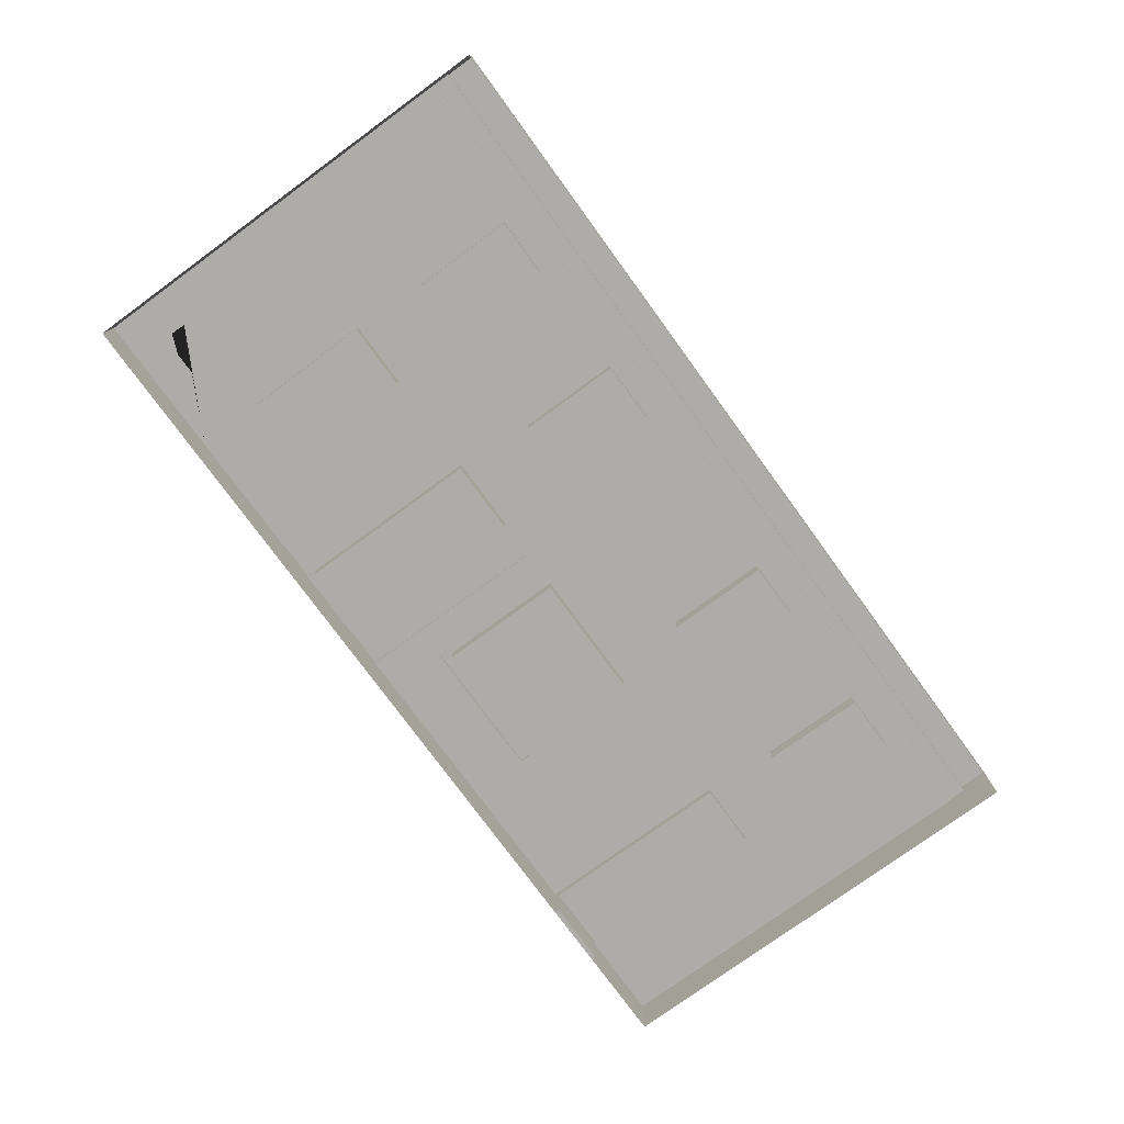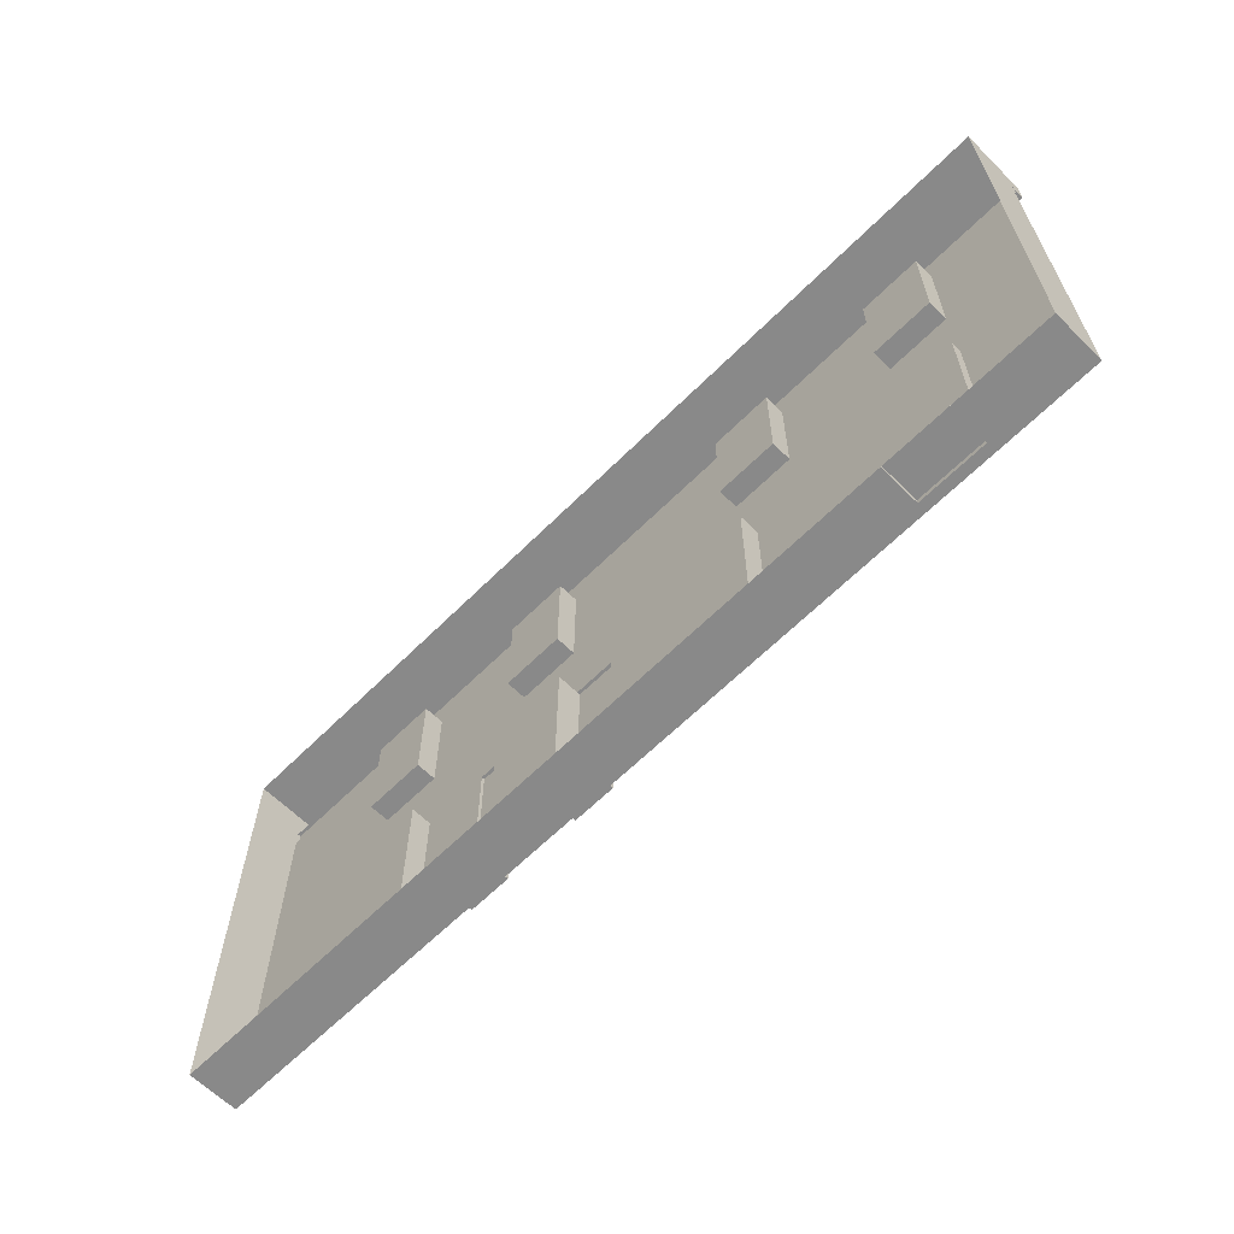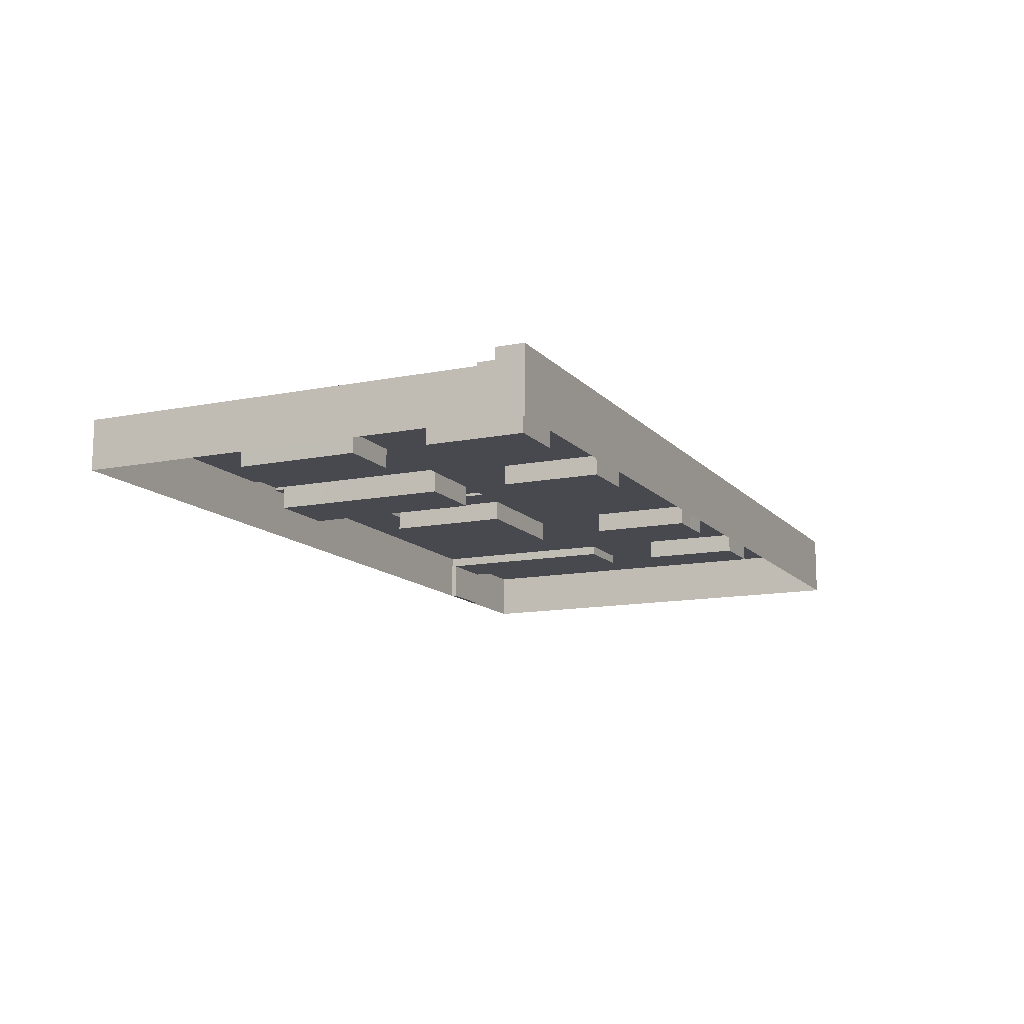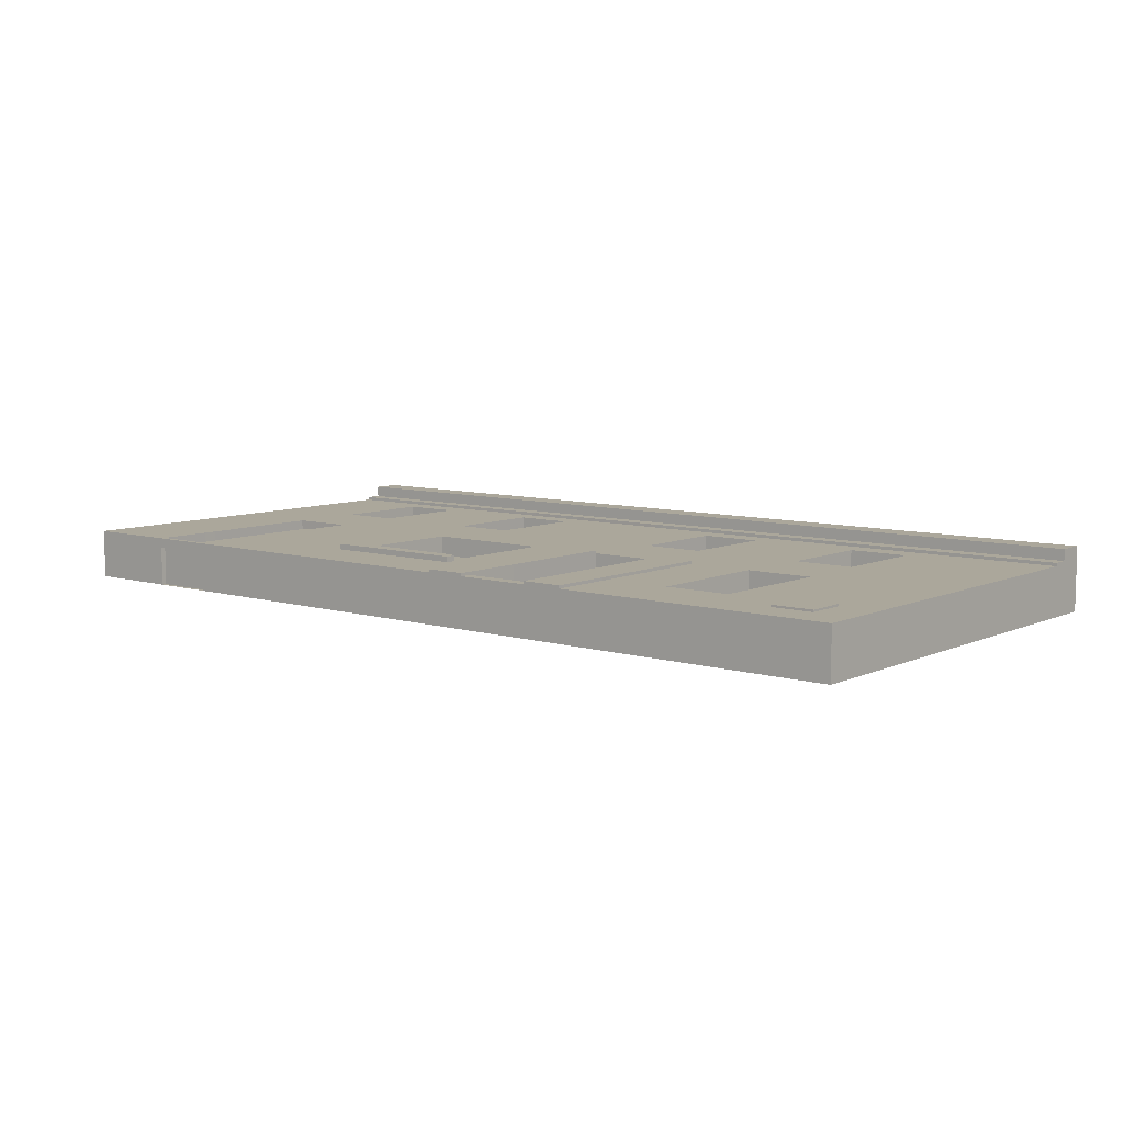
<metadata>
{"format":"obj","ext":"obj","renderer":"f3d","projection":"perspective","resolution":1024,"background":"white","views":[{"elev":-77.0,"azim":126.1,"up":"+Z"},{"elev":-63.2,"azim":-134.9,"up":"+Y"},{"elev":-12.7,"azim":114.9,"up":"+Z"},{"elev":8.1,"azim":39.3,"up":"+Z"}]}
</metadata>
<code>
o Old_Building_#1
v -6.01 -0.1719 -0
v 6.01 -0.1719 -0
v -6.01 5.723 0
v 6.01 5.723 0
v -4.744 -0.1719 -0
v -4.744 5.723 0
v -3.885 -0.1719 -0
v -3.885 5.723 0
v -2.448 -0.1719 -0
v -2.448 5.723 0
v -1.641 -0.1719 -0
v -1.641 5.723 0
v -1.888 5.723 0
v -1.888 -0.1719 -0
v -0.1879 -0.1719 -0
v -0.1879 5.723 0
v 0.8536 -0.1719 -0
v 0.9093 5.723 0
v 1.834 -0.1719 -0
v 1.74 5.723 0
v 3.259 -0.1719 -0
v 3.259 5.723 0
v 4.07 -0.1719 -0
v 4.07 5.723 0
v -6.01 4.82 0
v 6.01 4.82 0
v -4.744 4.85 0
v -3.946 4.849 0
v -2.453 4.858 0
v -1.641 4.85 0
v -1.888 4.85 0
v -0.1879 4.82 0
v 0.9189 4.835 0
v 1.74 4.835 0
v 3.259 4.822 0
v 4.077 4.822 0
v -6.01 3.472 0
v 6.01 3.472 0
v -4.731 3.492 0
v -3.929 3.491 0
v -2.448 3.495 0
v -1.641 3.495 0
v -1.888 3.495 0
v -0.1879 3.472 0
v 0.9262 3.481 0
v 1.74 3.48 0
v 3.259 3.472 0
v 4.07 3.472 0
v -6.01 2.442 -0
v 6.01 2.442 -0
v -4.757 2.486 -0
v -3.892 2.49 -0
v -2.448 2.442 -0
v -1.641 2.442 -0
v -1.888 2.442 -0
v -0.1879 2.442 -0
v 0.8477 2.442 -0
v 1.832 2.442 -0
v 3.23 2.442 -0
v 4.114 2.442 -0
v -6.01 0.7862 -0
v 6.01 0.7862 -0
v -4.746 0.7862 -0
v -3.885 0.7862 -0
v -2.448 0.7862 -0
v -1.641 0.7862 -0
v -1.888 0.7862 -0
v -0.1879 0.7862 -0
v 0.8559 0.7862 -0
v 1.832 0.7862 -0
v 3.229 0.7357 -0
v 4.095 0.7357 -0
v -6.01 0.6066 -0
v 6.01 0.6066 -0
v -4.746 0.6066 -0
v -3.885 0.6066 -0
v -2.448 0.6066 -0
v -1.641 0.6066 -0
v -1.888 0.6066 -0
v -0.1879 0.6066 -0
v 0.8559 0.6066 -0
v 1.832 0.6066 -0
v 3.259 0.6066 -0
v 4.07 0.6066 -0
v -0.09123 5.723 0
v -0.09614 -0.1719 -0
v -0.09123 4.82 0
v -0.09123 3.472 0
v -0.09666 2.442 -0
v -0.09594 0.7388 -0
v -0.09594 0.6066 -0
v -2.012 5.723 0
v -2.012 -0.1719 -0
v -2.012 4.85 0
v -2.012 3.495 0
v -2.012 2.442 -0
v -2.012 0.7363 -0
v -2.012 0.6066 -0
v 2.33 5.723 0
v 2.37 -0.1719 -0
v 2.33 4.83 0
v 2.33 3.477 0
v 2.375 2.442 -0
v 2.375 0.7666 -0
v 2.376 0.6066 -0
v 0.3209 -0.1719 -0
v 0.3451 5.723 0
v 0.3493 4.826 0
v 0.3525 3.476 0
v 0.3152 2.442 -0
v 0.3192 0.7595 -0
v 0.3192 0.6066 -0
v 6.01 5.351 0
v -4.744 5.353 0
v -3.911 5.353 0
v -2.45 5.353 0
v -1.641 5.353 0
v -1.888 5.353 0
v -0.1879 5.351 0
v 0.9133 5.352 0
v 1.74 5.352 0
v 3.259 5.351 0
v 4.073 5.351 0
v -6.01 5.351 0
v -0.09123 5.351 0
v -2.012 5.353 0
v 2.33 5.351 0
v 0.3468 5.351 0
v 5.495 0.7726 -0
v 4.948 0.7582 -0
v 5.497 0.6066 -0
v 4.949 0.6066 -0
v 4.948 0.8067 -0
v 5.494 0.8026 -0
v 4.949 0.2952 -0
v 5.5 0.2904 -0
v -6.01 5.134 0
v 6.01 5.134 0
v -4.744 5.148 0
v -3.925 5.148 0
v -2.451 5.152 0
v -1.641 5.148 0
v -1.888 5.148 0
v -0.1879 5.134 0
v 0.9156 5.141 0
v 1.74 5.141 0
v 3.259 5.135 0
v 4.074 5.135 0
v -0.09123 5.134 0
v -2.012 5.148 0
v 2.33 5.139 0
v 0.3478 5.137 0
v 1.833 -0.019 -0
v 0.854 -0.01899 -0
v -4.731 3.492 -0.2622
v -4.744 4.85 -0.2622
v -3.929 3.491 -0.2622
v -3.946 4.849 -0.2622
v -2.448 3.495 -0.2622
v -2.453 4.858 -0.2622
v -1.641 3.495 -0.2622
v -1.641 4.85 -0.2622
v -1.888 3.495 -0.2622
v -1.888 4.85 -0.2622
v 0.9262 3.481 -0.2622
v 0.9189 4.835 -0.2622
v 1.74 3.48 -0.2622
v 1.74 4.835 -0.2622
v 3.259 3.472 -0.2622
v 3.259 4.822 -0.2622
v 4.07 3.472 -0.2622
v 4.077 4.822 -0.2622
v -2.012 4.85 -0.2622
v -2.012 3.495 -0.2622
v -1.641 0.7862 -0.2622
v -1.641 2.442 -0.2622
v -1.888 0.7862 -0.2622
v -1.888 2.442 -0.2622
v -0.1879 0.7862 -0.2622
v -0.1879 2.442 -0.2622
v 3.229 0.7357 -0.2622
v 3.23 2.442 -0.2622
v 4.095 0.7357 -0.2622
v 4.114 2.442 -0.2622
v -4.744 -0.1719 -0.1295
v -3.885 -0.1719 -0.1295
v -4.746 0.7862 -0.1295
v -4.757 2.486 -0.1295
v -3.885 0.7862 -0.1295
v -3.892 2.49 -0.1295
v -4.746 0.6066 -0.1295
v -3.885 0.6066 -0.1295
v 0.8559 0.7862 -0.2772
v 0.8477 2.442 -0.2772
v 1.832 0.7862 -0.2772
v 1.832 2.442 -0.2772
v 0.8559 0.6066 -0.2772
v 1.832 0.6066 -0.2772
v 0.854 -0.01899 -0.2772
v 1.833 -0.019 -0.2772
v 0.3209 -0.1719 0.03851
v 0.8536 -0.1719 0.03851
v 0.8559 0.7862 0.03851
v 0.8477 2.442 0.03851
v 1.832 0.7862 0.03851
v 1.832 2.442 0.03851
v 2.375 2.442 0.03851
v 0.8559 0.6066 0.03851
v 1.832 0.6066 0.03851
v 2.375 0.7666 0.03851
v 0.854 -0.01899 0.03851
v 1.833 -0.019 0.03851
v 2.376 0.6066 0.03851
v 1.834 -0.1719 0.03851
v 2.37 -0.1719 0.03851
v 0.3152 2.442 0.03851
v 0.3192 0.7595 0.03851
v 0.3192 0.6066 0.03851
v -1.641 0.6066 0.07226
v -1.641 0.7862 0.07226
v -1.888 0.6066 0.07226
v -1.888 0.7862 0.07226
v -0.1879 0.6066 0.07226
v -0.1879 0.7862 0.07226
v -0.09594 0.7388 0.07226
v -0.09594 0.6066 0.07226
v -2.012 0.7363 0.07226
v -2.012 0.6066 0.07226
v 5.495 0.7726 0.02671
v 4.948 0.7582 0.02671
v 5.497 0.6066 0.02671
v 4.949 0.6066 0.02671
v 4.948 0.8067 0.02671
v 5.494 0.8026 0.02671
v 4.949 0.2952 0.02671
v 5.5 0.2904 0.02671
v 6.01 5.134 0.04237
v 6.01 5.351 0.04237
v -4.744 5.148 0.04237
v -4.744 5.353 0.04237
v -3.925 5.148 0.04237
v -3.911 5.353 0.04237
v -2.451 5.152 0.04237
v -2.45 5.353 0.04237
v -1.641 5.148 0.04237
v -1.641 5.353 0.04237
v -1.888 5.148 0.04237
v -1.888 5.353 0.04237
v -0.1879 5.134 0.04237
v -0.1879 5.351 0.04237
v 0.9156 5.141 0.04237
v 0.9133 5.352 0.04237
v 1.74 5.141 0.04237
v 1.74 5.352 0.04237
v 3.259 5.135 0.04237
v 3.259 5.351 0.04237
v 4.074 5.135 0.04237
v 4.073 5.351 0.04237
v -0.09123 5.134 0.04237
v -0.09123 5.351 0.04237
v -2.012 5.148 0.04237
v -2.012 5.353 0.04237
v 2.33 5.139 0.04237
v 2.33 5.351 0.04237
v 0.3478 5.137 0.04237
v 0.3468 5.351 0.04237
v -6.01 5.351 0.04237
v -6.01 5.134 0.04237
v 6.01 5.351 0.1922
v 6.01 5.723 0.1922
v -4.744 5.723 0.1922
v -6.01 5.723 0.1922
v -3.885 5.723 0.1922
v -4.744 5.353 0.1922
v -2.448 5.723 0.1922
v -3.911 5.353 0.1922
v -2.012 5.723 0.1922
v -2.45 5.353 0.1922
v -0.1879 5.723 0.1922
v -1.641 5.723 0.1922
v -1.641 5.353 0.1922
v -1.888 5.723 0.1922
v -1.888 5.353 0.1922
v -0.09123 5.723 0.1922
v -0.1879 5.351 0.1922
v 1.74 5.723 0.1922
v 0.9093 5.723 0.1922
v 0.9133 5.352 0.1922
v 2.33 5.723 0.1922
v 1.74 5.352 0.1922
v 4.07 5.723 0.1922
v 3.259 5.723 0.1922
v 3.259 5.351 0.1922
v 4.073 5.351 0.1922
v 0.3451 5.723 0.1922
v -0.09123 5.351 0.1922
v -2.012 5.353 0.1922
v 2.33 5.351 0.1922
v 0.3468 5.351 0.1922
v -6.01 5.351 0.1922
v -6.01 -0.1719 -0.6475
v 6.01 -0.1719 -0.6475
v -6.01 5.723 -0.6475
v 6.01 5.723 -0.6475
v -4.744 -0.1719 -0.6475
v -4.744 5.723 -0.6475
v -3.885 -0.1719 -0.6475
v -3.885 5.723 -0.6475
v -2.448 -0.1719 -0.6475
v -2.448 5.723 -0.6475
v -1.641 -0.1719 -0.6475
v -1.641 5.723 -0.6475
v -1.888 5.723 -0.6475
v -1.888 -0.1719 -0.6475
v -0.1879 -0.1719 -0.6475
v -0.1879 5.723 -0.6475
v 0.8536 -0.1719 -0.6475
v 0.9093 5.723 -0.6475
v 1.834 -0.1719 -0.6475
v 1.74 5.723 -0.6475
v 3.259 -0.1719 -0.6475
v 3.259 5.723 -0.6475
v 4.07 -0.1719 -0.6475
v 4.07 5.723 -0.6475
v -6.01 4.82 -0.6475
v 6.01 4.82 -0.6475
v -6.01 3.472 -0.6475
v 6.01 3.472 -0.6475
v -6.01 2.442 -0.6475
v 6.01 2.442 -0.6475
v -6.01 0.7862 -0.6475
v 6.01 0.7862 -0.6475
v -6.01 0.6066 -0.6475
v 6.01 0.6066 -0.6475
v -0.09123 5.723 -0.6475
v -0.09614 -0.1719 -0.6475
v -2.012 5.723 -0.6475
v -2.012 -0.1719 -0.6475
v 2.33 5.723 -0.6475
v 2.37 -0.1719 -0.6475
v 0.3209 -0.1719 -0.6475
v 0.3451 5.723 -0.6475
v 6.01 5.351 -0.6475
v -6.01 5.351 -0.6475
v -6.01 5.134 -0.6475
v 6.01 5.134 -0.6475
v -4.744 -0.1088 -0
v -3.885 -0.1088 -0
v -4.744 -0.1088 -0.6475
v -3.885 -0.1088 -0.6475
f 6 3 272 271
f 12 13 282 280
f 125 128 299 296
f 24 22 292 291
f 124 114 274 300
f 113 4 270 269
f 107 85 284 295
f 18 107 295 287
f 13 92 277 282
f 114 115 276 274
f 22 99 289 292
f 71 72 183 181
f 102 47 35 101
f 54 55 178 176
f 109 45 33 108
f 42 44 32 30
f 95 43 163 174
f 39 40 157 155
f 40 41 29 28
f 35 47 169 170
f 37 39 27 25
f 48 38 26 36
f 60 50 38 48
f 49 51 39 37
f 51 52 40 39
f 52 53 41 40
f 55 54 42 43
f 96 55 43 95
f 54 56 44 42
f 110 57 45 109
f 57 58 46 45
f 103 59 47 102
f 59 60 48 47
f 31 94 173 164
f 104 71 59 103
f 69 81 197 193
f 153 19 214 212
f 46 34 168 167
f 97 67 55 96
f 56 54 176 180
f 64 65 53 52
f 5 7 186 185
f 61 63 51 49
f 72 130 133 134 129 62 50 60
f 84 132 130 72
f 73 75 63 61
f 76 64 189 192
f 76 77 65 64
f 91 90 225 226
f 67 97 227 222
f 66 67 222 220
f 70 82 209 205
f 70 58 196 195
f 105 83 71 104
f 83 84 72 71
f 21 23 84 83
f 100 21 83 105
f 17 19 153 154
f 154 81 208 211
f 11 15 80 78
f 93 14 79 98
f 14 11 78 79
f 7 9 77 76
f 75 5 185 191
f 1 5 75 73
f 23 2 74 131 136 135 132 84
f 15 86 91 80
f 97 98 228 227
f 68 90 89 56
f 56 89 88 44
f 44 88 87 32
f 16 12 280 279
f 9 93 98 77
f 77 98 97 65
f 65 97 96 53
f 53 96 95 41
f 33 45 165 166
f 115 116 278 276
f 58 70 205 206
f 81 69 203 208
f 106 17 202 201
f 58 103 102 46
f 46 102 101 34
f 99 20 286 289
f 86 106 112 91
f 91 112 111 90
f 90 111 110 89
f 89 110 109 88
f 88 109 108 87
f 118 117 281 283
f 141 150 261 243
f 127 121 254 264
f 113 123 258 238
f 144 149 259 249
f 124 137 268 267
f 128 125 260 266
f 114 124 267 240
f 147 148 257 255
f 115 114 240 242
f 151 147 255 263
f 116 115 242 244
f 138 113 238 237
f 145 146 253 251
f 117 118 248 246
f 152 145 251 265
f 136 131 231 236
f 133 130 230 233
f 129 131 74 62
f 134 133 233 234
f 36 26 138 148
f 25 27 139 137
f 27 28 140 139
f 28 29 141 140
f 31 30 142 143
f 94 31 143 150
f 30 32 144 142
f 108 33 145 152
f 33 34 146 145
f 101 35 147 151
f 35 36 148 147
f 32 87 149 144
f 29 94 150 141
f 34 101 151 146
f 87 108 152 149
f 153 82 198 200
f 169 171 172 170
f 165 167 168 166
f 174 163 164 173
f 163 161 162 164
f 155 157 158 156
f 181 183 184 182
f 175 179 180 176
f 177 175 176 178
f 159 174 173 160
f 48 36 172 171
f 55 67 177 178
f 36 35 170 172
f 43 42 161 163
f 68 56 180 179
f 41 95 174 159
f 34 33 166 168
f 27 39 155 156
f 59 71 181 182
f 45 46 167 165
f 40 28 158 157
f 72 60 184 183
f 94 29 160 173
f 29 41 159 160
f 60 59 182 184
f 67 66 175 177
f 30 31 164 162
f 47 48 171 169
f 42 30 162 161
f 66 68 179 175
f 28 27 156 158
f 187 189 190 188
f 191 192 189 187
f 185 186 192 191
f 51 63 187 188
f 52 51 188 190
f 7 76 192 186
f 63 75 191 187
f 64 52 190 189
f 193 195 196 194
f 197 198 195 193
f 199 200 198 197
f 58 57 194 196
f 154 153 200 199
f 81 154 199 197
f 82 70 195 198
f 57 69 193 194
f 217 203 204 216
f 218 208 203 217
f 201 202 211 208 218
f 214 215 213 209 212
f 209 213 210 205
f 205 210 207 206
f 82 153 212 209
f 17 154 211 202
f 112 106 201 218
f 111 112 218 217
f 103 58 206 207
f 100 105 213 215
f 110 111 217 216
f 105 104 210 213
f 19 100 215 214
f 104 103 207 210
f 69 57 204 203
f 57 110 216 204
f 221 219 220 222
f 228 221 222 227
f 219 223 224 220
f 223 226 225 224
f 79 78 219 221
f 98 79 221 228
f 80 91 226 223
f 68 66 220 224
f 78 80 223 219
f 90 68 224 225
f 229 234 233 230
f 230 232 231 229
f 232 235 236 231
f 132 135 235 232
f 130 132 232 230
f 129 134 234 229
f 135 136 236 235
f 131 129 229 231
f 259 265 266 260
f 253 263 264 254
f 243 261 262 244
f 249 259 260 250
f 255 257 258 256
f 263 255 256 264
f 251 253 254 252
f 265 251 252 266
f 245 249 250 246
f 261 247 248 262
f 247 245 246 248
f 241 243 244 242
f 239 241 242 240
f 268 239 240 267
f 257 237 238 258
f 126 116 244 262
f 146 151 263 253
f 148 138 237 257
f 125 119 250 260
f 149 152 265 259
f 137 139 239 268
f 123 122 256 258
f 139 140 241 239
f 122 127 264 256
f 140 141 243 241
f 121 120 252 254
f 143 142 245 247
f 120 128 266 252
f 150 143 247 261
f 119 117 246 250
f 142 144 249 245
f 118 126 262 248
f 294 269 270 291
f 300 274 271 272
f 274 276 273 271
f 276 278 275 273
f 283 281 280 282
f 297 283 282 277
f 281 285 279 280
f 299 288 287 295
f 288 290 286 287
f 298 293 292 289
f 293 294 291 292
f 285 296 284 279
f 278 297 277 275
f 290 298 289 286
f 296 299 295 284
f 123 113 269 294
f 121 127 298 290
f 116 126 297 278
f 8 6 271 273
f 4 24 291 270
f 119 125 296 285
f 85 16 279 284
f 122 123 294 293
f 127 122 293 298
f 10 8 273 275
f 120 121 290 288
f 128 120 288 299
f 20 18 287 286
f 117 119 285 281
f 3 124 300 272
f 92 10 275 277
f 126 118 283 297
f 6 8 308 306
f 24 4 304 324
f 73 61 331 333
f 15 11 311 315
f 74 2 302 334
f 16 85 335 316
f 307 7 348 350
f 25 137 345 325
f 8 10 310 308
f 26 38 328 326
f 17 106 341 317
f 61 49 329 331
f 18 20 320 318
f 9 7 307 309
f 62 74 334 332
f 124 3 303 344
f 10 92 337 310
f 19 17 317 319
f 20 99 339 320
f 49 37 327 329
f 11 14 314 311
f 113 138 346 343
f 1 73 333 301
f 106 86 336 341
f 50 62 332 330
f 12 16 316 312
f 99 22 322 339
f 2 23 323 302
f 92 13 313 337
f 21 100 340 321
f 107 18 318 342
f 85 107 342 335
f 100 19 319 340
f 4 113 343 304
f 93 9 309 338
f 22 24 324 322
f 86 15 315 336
f 13 12 312 313
f 137 124 344 345
f 3 6 306 303
f 37 25 325 327
f 14 93 338 314
f 138 26 326 346
f 5 1 301 305
f 23 21 321 323
f 38 50 330 328
f 348 347 349 350
f 305 307 350 349
f 5 305 349 347
f 7 5 347 348

</code>
